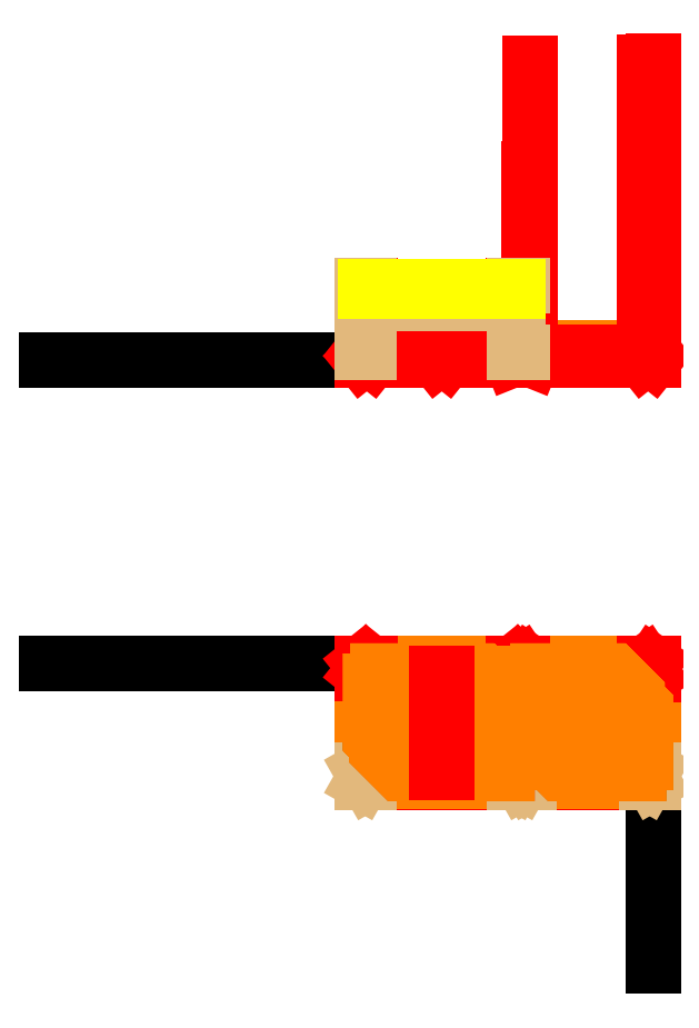
<metadata>
{"format":"dxf","ext":"dxf","renderer":"ezdxf+matplotlib","layout":"modelspace","background":"white","min_lineweight":24,"dpi":150}
</metadata>
<code>
0
SECTION
2
ENTITIES
0
INSERT
8
VMC
2
CentraleVMC
10
350
20
909
30
0
0
LINE
8
Murs & Sols
10
1000
20
0
30
0
11
1000
21
1500
31
0
0
LINE
8
Murs & Sols
10
-2000
20
1500
30
0
11
1000
21
1500
31
0
0
LINE
8
Lambourdes
10
-442
20
1450
30
0
11
1000
21
1450
31
0
0
LINE
8
Lambourdes
10
950
20
959
30
0
11
950
21
1450
31
0
0
LINE
8
Lambourdes
10
-442
20
909
30
0
11
1000
21
909
31
0
0
LINE
8
Lambourdes
10
-442
20
909
30
0
11
-442
21
1450
31
0
0
LINE
8
Lambourdes
10
1000
20
924
30
0
11
1000
21
974
31
0
0
LINE
8
Lambourdes
10
1000
20
909
30
0
11
1000
21
1450
31
0
0
LINE
8
Lambourdes
10
1000
20
1450
30
0
11
1000
21
1500
31
0
0
LINE
8
Lambourdes
10
1000
20
1500
30
0
11
-442
21
1500
31
0
0
LINE
8
Lambourdes
10
-442
20
1500
30
0
11
-442
21
1450
31
0
0
LINE
8
Lambourdes
10
-392
20
959
30
0
11
-392
21
1450
31
0
0
LINE
8
Lambourdes
10
300
20
959
30
0
11
300
21
1450
31
0
0
LINE
8
Lambourdes
10
400
20
959
30
0
11
400
21
1450
31
0
0
LINE
8
OSB18
10
-437
20
969
30
0
11
-408
21
969
31
0
0
LINE
8
OSB18
10
-408
20
914
30
0
11
316
21
914
31
0
0
LINE
8
OSB18
10
384
20
914
30
0
11
966
21
914
31
0
0
LINE
8
OSB18
10
966
20
969
30
0
11
1000
21
969
31
0
0
LINE
8
OSB18
10
1000
20
969
30
0
11
1000
21
1440
31
0
0
LINE
8
OSB18
10
1000
20
1440
30
0
11
960
21
1440
31
0
0
LINE
8
OSB18
10
960
20
1440
30
0
11
960
21
1500
31
0
0
LINE
8
OSB18
10
960
20
1500
30
0
11
390
21
1500
31
0
0
LINE
8
OSB18
10
310
20
1500
30
0
11
-402
21
1500
31
0
0
LINE
8
OSB18
10
-402
20
1450
30
0
11
-437
21
1450
31
0
0
LINE
8
OSB18
10
-437
20
1450
30
0
11
-437
21
969
31
0
0
LINE
8
Lambourdes
10
-442
20
959
30
0
11
1000
21
959
31
0
0
LINE
8
Murs & Sols
10
-2000
20
3000
30
0
11
1000
21
3000
31
0
0
LINE
8
Lambourdes
10
-442
20
3000
30
0
11
-442
21
3040
31
0
0
LINE
8
Lambourdes
10
-392
20
3000
30
0
11
-392
21
3040
31
0
0
LINE
8
Lambourdes
10
300
20
3000
30
0
11
300
21
3040
31
0
0
LINE
8
Lambourdes
10
400
20
3000
30
0
11
400
21
3040
31
0
0
LINE
8
Lambourdes
10
950
20
3000
30
0
11
950
21
3040
31
0
0
LINE
8
Lambourdes
10
1000
20
3000
30
0
11
1000
21
3040
31
0
0
LINE
8
Lambourdes
10
950
20
3040
30
0
11
1000
21
3040
31
0
0
LINE
8
Lambourdes
10
300
20
3040
30
0
11
400
21
3040
31
0
0
LINE
8
Lambourdes
10
-442
20
3040
30
0
11
-392
21
3040
31
0
0
LINE
8
Lambourdes
10
-442
20
3000
30
0
11
-392
21
3000
31
0
0
LINE
8
Lambourdes
10
300
20
3000
30
0
11
400
21
3000
31
0
0
LINE
8
Lambourdes
10
950
20
3000
30
0
11
1000
21
3000
31
0
0
LINE
8
Lambourdes
10
1000
20
3040
30
0
11
950
21
3000
31
0
0
LINE
8
Lambourdes
10
950
20
3040
30
0
11
1000
21
3000
31
0
0
LINE
8
Lambourdes
10
400
20
3040
30
0
11
300
21
3000
31
0
0
LINE
8
Lambourdes
10
300
20
3040
30
0
11
400
21
3000
31
0
0
LINE
8
Lambourdes
10
-392
20
3040
30
0
11
-442
21
3000
31
0
0
LINE
8
Lambourdes
10
-442
20
3040
30
0
11
-392
21
3000
31
0
0
LINE
8
OSB18
10
-437
20
3040
30
0
11
-437
21
3058
31
0
0
LINE
8
OSB18
10
-437
20
3058
30
0
11
1000
21
3058
31
0
0
LINE
8
OSB18
10
1000
20
3040
30
0
11
1000
21
3058
31
0
0
LINE
8
OSB18
10
1000
20
3040
30
0
11
-437
21
3040
31
0
0
HATCH
8
OSB18
10
0
20
0
30
0
210
0
220
0
230
1
2
ANSI33
70
0
71
0
91
1
92
1
93
4
72
1
10
-437
20
3040
11
-437
21
3058
72
1
10
-437
20
3058
11
1000
21
3058
72
1
10
1000
20
3058
11
1000
21
3040
72
1
10
1000
20
3040
11
-437
21
3040
97
0
75
0
76
1
52
0
41
10
77
0
78
1
53
45
43
0
44
0
45
-0.08839
46
0.08839
79
0
98
0
0
INSERT
8
Montants
2
Montant_6x4
10
390
20
1440
30
0
41
1
42
-1
43
1
50
180
0
INSERT
8
Montants
2
Montant_6x4
10
1000
20
1440
30
0
41
1
42
-1
43
1
50
180
0
LINE
8
Montants
10
350
20
3040
30
0
11
390
21
3040
31
0
0
LINE
8
OSB18
10
316
20
969
30
0
11
384
21
969
31
0
0
LINE
8
OSB18
10
350
20
1440
30
0
11
390
21
1440
31
0
0
LINE
8
OSB18
10
390
20
1440
30
0
11
390
21
1500
31
0
0
LINE
8
OSB18
10
-402
20
1500
30
0
11
-402
21
1450
31
0
0
LINE
8
OSB18
10
310
20
1500
30
0
11
310
21
1450
31
0
0
LINE
8
OSB18
10
-408
20
969
30
0
11
-408
21
914
31
0
0
LINE
8
OSB18
10
316
20
969
30
0
11
316
21
914
31
0
0
LINE
8
OSB18
10
384
20
969
30
0
11
384
21
914
31
0
0
LINE
8
OSB18
10
966
20
914
30
0
11
966
21
969
31
0
0
INSERT
8
Montants
2
Montant_60x34_Hetre
10
-408
20
909
30
0
0
INSERT
8
Montants
2
Montant_50x40
10
350
20
1450
30
0
0
INSERT
8
Montants
2
Montant_50x40
10
-402
20
1450
30
0
0
INSERT
8
Montants
2
Montant_60x34_Hetre
10
316
20
909
30
0
41
1
42
-1
43
1
50
180
0
INSERT
8
Montants
2
Montant_60x34_Hetre
10
350
20
909
30
0
41
1
42
-1
43
1
50
180
0
INSERT
8
Montants
2
Montant_60x34_Hetre
10
966
20
909
30
0
41
1
42
-1
43
1
50
180
0
LINE
8
OSB18
10
310
20
1450
30
0
11
350
21
1450
31
0
0
LINE
8
OSB18
10
350
20
1450
30
0
11
350
21
1440
31
0
0
HATCH
8
OSB18
10
0
20
0
30
0
210
0
220
0
230
1
2
ANSI33
70
0
71
0
91
1
92
1
93
22
72
1
10
-402
20
1500
11
-402
21
1450
72
1
10
-402
20
1450
11
-437
21
1450
72
1
10
-437
20
1450
11
-437
21
969
72
1
10
-437
20
969
11
-408
21
969
72
1
10
-408
20
969
11
-408
21
914
72
1
10
-408
20
914
11
316
21
914
72
1
10
316
20
914
11
316
21
969
72
1
10
316
20
969
11
384
21
969
72
1
10
384
20
969
11
384
21
914
72
1
10
384
20
914
11
966
21
914
72
1
10
966
20
914
11
966
21
969
72
1
10
966
20
969
11
1000
21
969
72
1
10
1000
20
969
11
1000
21
1440
72
1
10
1000
20
1440
11
960
21
1440
72
1
10
960
20
1440
11
960
21
1500
72
1
10
960
20
1500
11
390
21
1500
72
1
10
390
20
1500
11
390
21
1440
72
1
10
390
20
1440
11
350
21
1440
72
1
10
350
20
1440
11
350
21
1450
72
1
10
350
20
1450
11
310
21
1450
72
1
10
310
20
1450
11
310
21
1500
72
1
10
310
20
1500
11
-402
21
1500
97
0
75
0
76
1
52
0
41
10
77
0
78
1
53
45
43
0
44
0
45
-0.08839
46
0.08839
79
0
98
0
0
LINE
8
Lambourdes
10
-71
20
959
30
0
11
-71
21
1450
31
0
0
LINE
8
Lambourdes
10
-21
20
959
30
0
11
-21
21
1450
31
0
0
LINE
8
Lambourdes
10
-71
20
3000
30
0
11
-71
21
3040
31
0
0
LINE
8
Lambourdes
10
-21
20
3000
30
0
11
-21
21
3040
31
0
0
LINE
8
Lambourdes
10
-71
20
3040
30
0
11
-21
21
3040
31
0
0
LINE
8
Lambourdes
10
-21
20
3040
30
0
11
-71
21
3000
31
0
0
LINE
8
Lambourdes
10
-71
20
3000
30
0
11
-21
21
3000
31
0
0
LINE
8
Lambourdes
10
-21
20
3000
30
0
11
-71
21
3040
31
0
0
LINE
8
Lambourdes
10
-442
20
3000
30
0
11
1000
21
3000
31
0
0
LINE
8
Lambourdes
10
1000
20
3000
30
0
11
1000
21
3040
31
0
0
LINE
8
Lambourdes
10
1000
20
3040
30
0
11
-442
21
3040
31
0
0
LINE
8
Lambourdes
10
-442
20
3040
30
0
11
-442
21
3000
31
0
0
LINE
8
Montants
10
-442
20
3040
30
0
11
-442
21
3370
31
0
0
LINE
8
Montants
10
-402
20
3040
30
0
11
-402
21
3370
31
0
0
LINE
8
Montants
10
-442
20
3040
30
0
11
-442
21
3370
31
0
0
LINE
8
Montants
10
-408
20
3040
30
0
11
-408
21
3370
31
0
0
LINE
8
Montants
10
310
20
3040
30
0
11
310
21
3370
31
0
0
LINE
8
Montants
10
350
20
3040
30
0
11
350
21
3370
31
0
0
LINE
8
Montants
10
390
20
3040
30
0
11
390
21
4469
31
0
0
LINE
8
Montants
10
350
20
3040
30
0
11
350
21
3370
31
0
0
LINE
8
Montants
10
316
20
3040
30
0
11
316
21
3370
31
0
0
LINE
8
Montants
10
384
20
3040
30
0
11
384
21
3944
31
0
0
LINE
8
Montants
10
966
20
3040
30
0
11
966
21
3937
31
0
0
LINE
8
Montants
10
960
20
3040
30
0
11
960
21
4471
31
0
0
LINE
8
Montants
10
1000
20
3040
30
0
11
1000
21
4476
31
0
0
LINE
8
Montants
10
-402
20
3370
30
0
11
-442
21
3370
31
0
0
LINE
8
Montants
10
350
20
3370
30
0
11
310
21
3370
31
0
0
LINE
8
Montants
10
350
20
3040
30
0
11
310
21
3040
31
0
0
LINE
8
Montants
10
-442
20
3040
30
0
11
-402
21
3040
31
0
0
LINE
8
Montants
10
-442
20
3040
30
0
11
-408
21
3040
31
0
0
LINE
8
Montants
10
-442
20
3370
30
0
11
-408
21
3370
31
0
0
LINE
8
Montants
10
316
20
3370
30
0
11
350
21
3370
31
0
0
LINE
8
Montants
10
350
20
3040
30
0
11
316
21
3040
31
0
0
LINE
8
TraversesNiveauVMC
10
-422
20
3340
30
0
11
330
21
3340
31
0
0
LINE
8
TraversesNiveauVMC
10
-425
20
3280
30
0
11
333
21
3280
31
0
0
LINE
8
TraversesNiveauVMC
10
333
20
3280
30
0
11
333
21
3340
31
0
0
LINE
8
TraversesNiveauVMC
10
-425
20
3280
30
0
11
-425
21
3340
31
0
0
LINE
8
TraversesNiveauVMC
10
-425
20
3340
30
0
11
333
21
3340
31
0
0
LINE
8
FibreBois
10
-425
20
3362
30
0
11
333
21
3362
31
0
0
LINE
8
FibreBois
10
-425
20
3362
30
0
11
-425
21
3340
31
0
0
LINE
8
FibreBois
10
-425
20
3340
30
0
11
333
21
3340
31
0
0
LINE
8
FibreBois
10
333
20
3340
30
0
11
333
21
3362
31
0
0
HATCH
8
FibreBois
10
0
20
0
30
0
210
0
220
0
230
1
2
ANSI33
70
0
71
0
91
1
92
1
93
4
72
1
10
-425
20
3362
11
333
21
3362
72
1
10
333
20
3362
11
333
21
3340
72
1
10
333
20
3340
11
-425
21
3340
72
1
10
-425
20
3340
11
-425
21
3362
97
0
75
0
76
1
52
0
41
10
77
0
78
1
53
45
43
0
44
0
45
-0.08839
46
0.08839
79
0
98
0
0
ENDSEC
0
EOF

</code>
